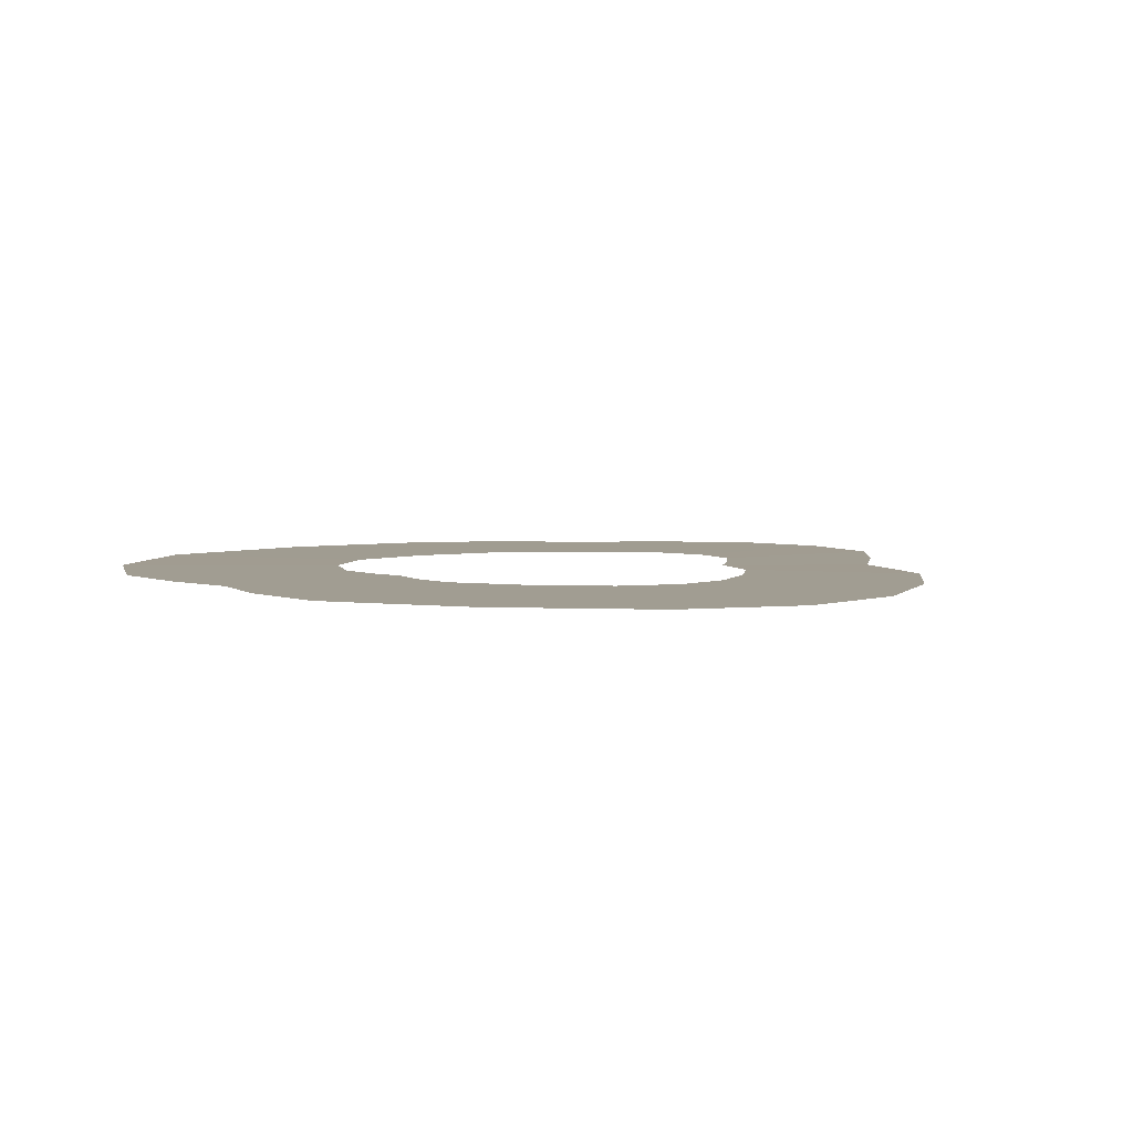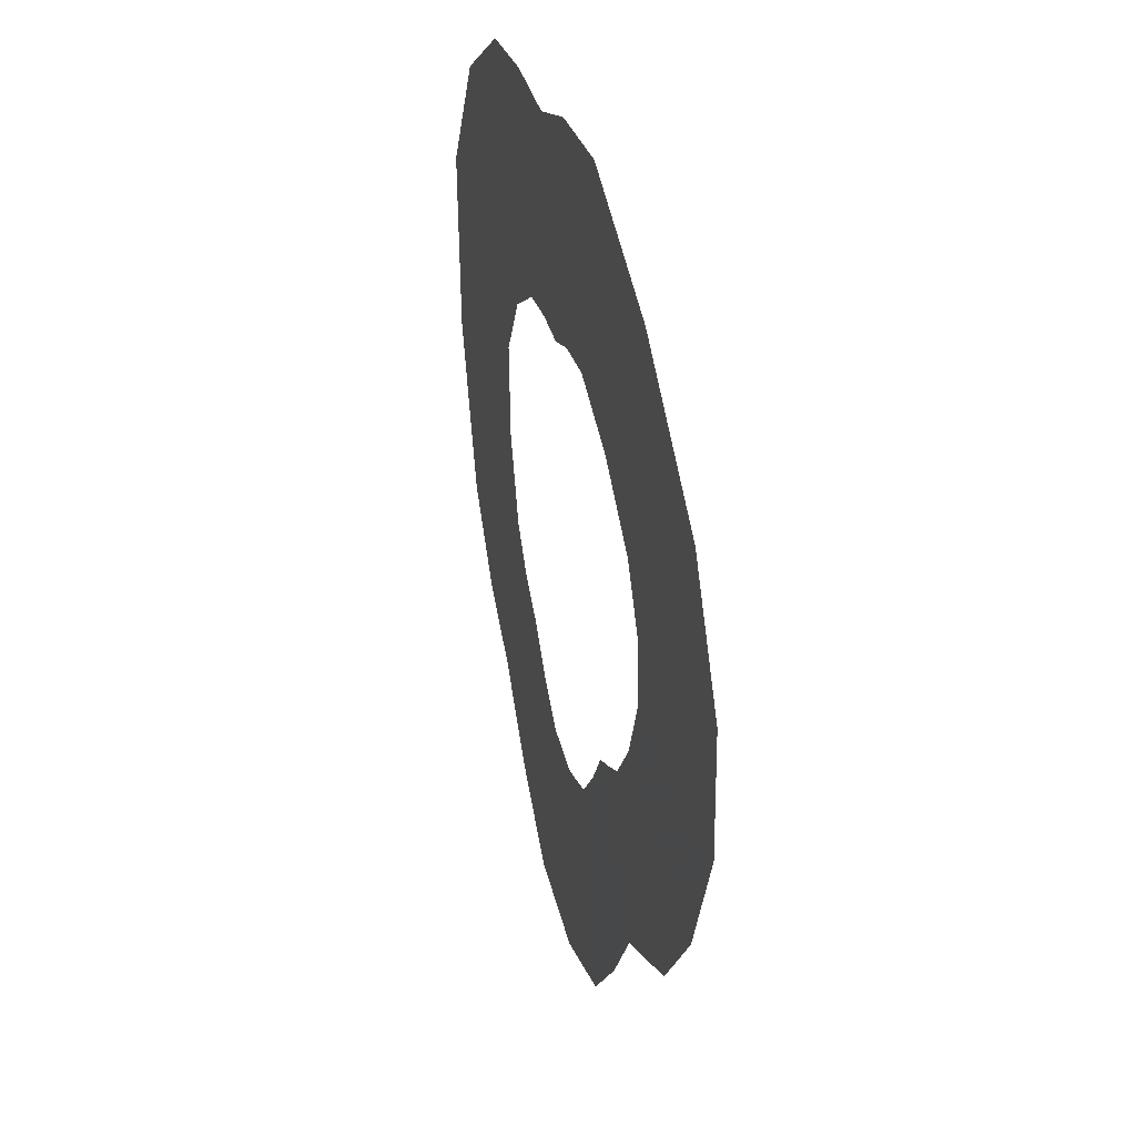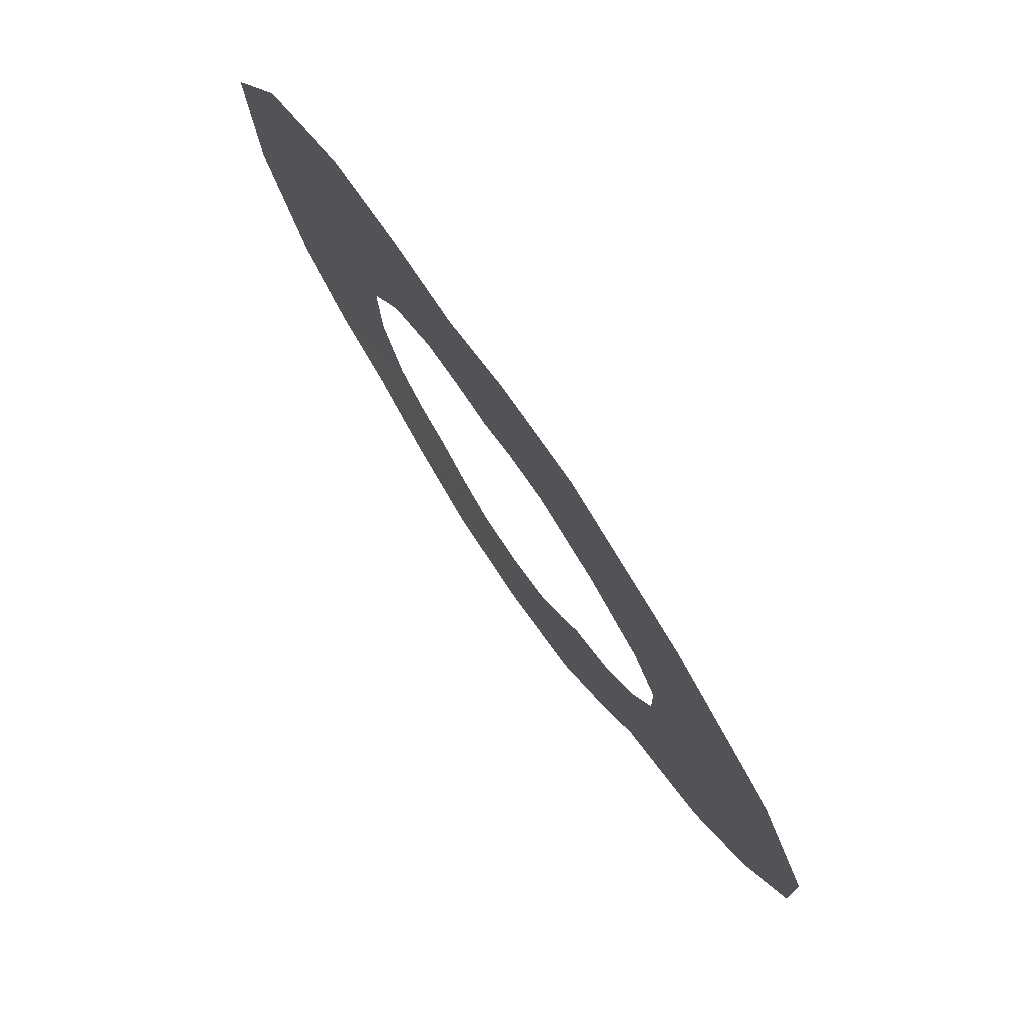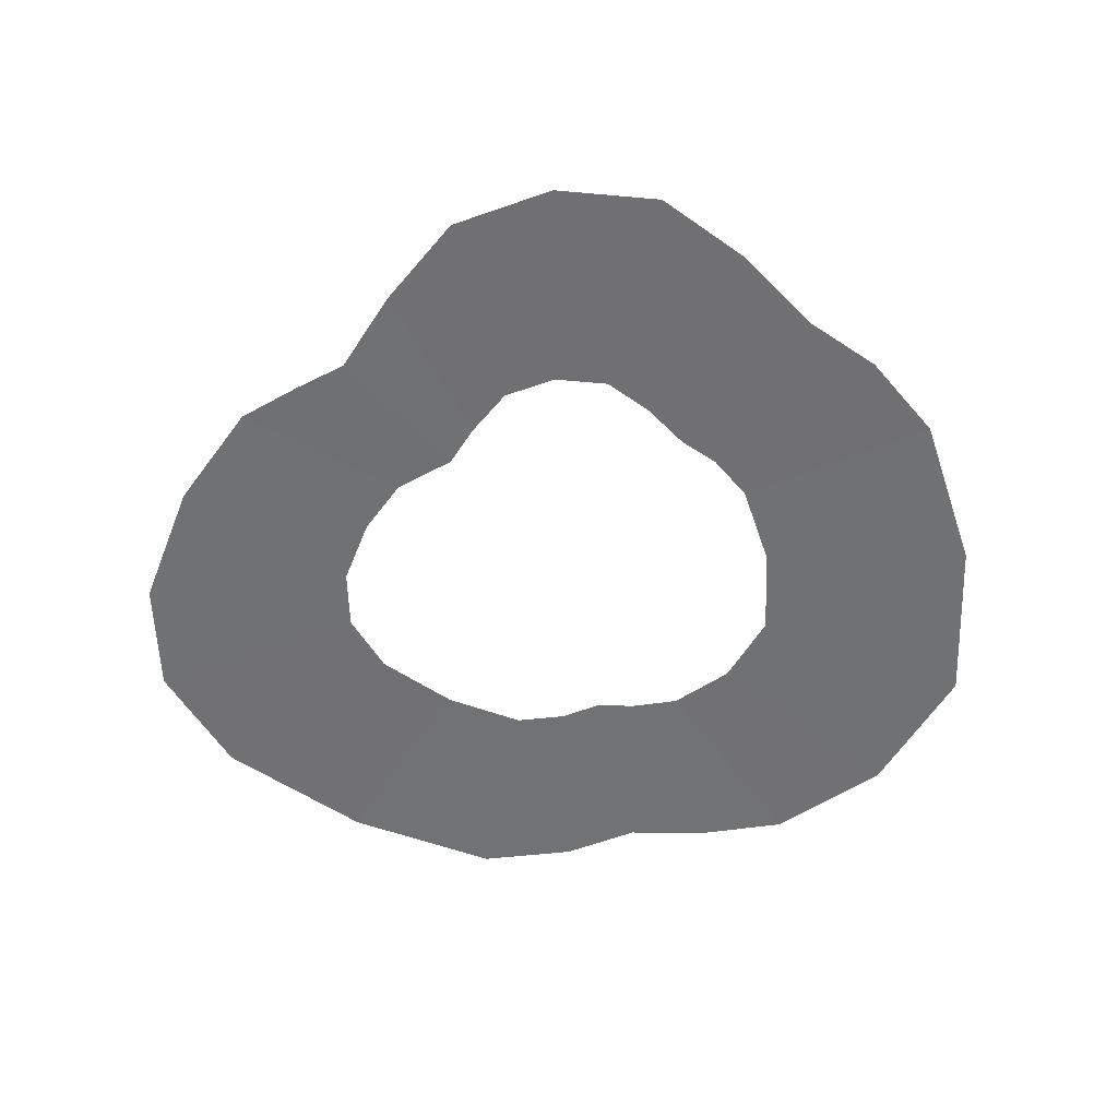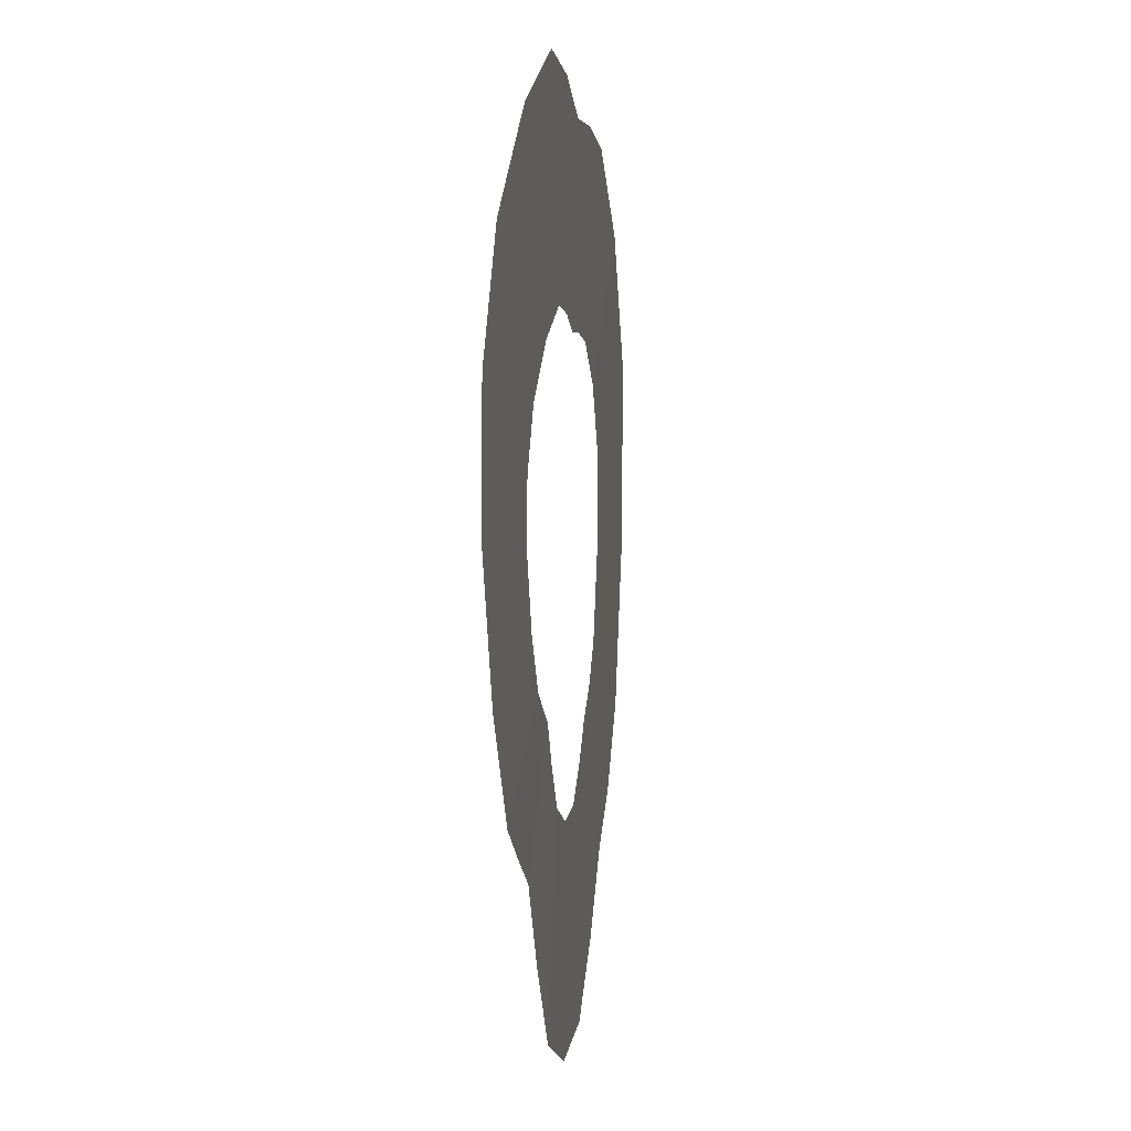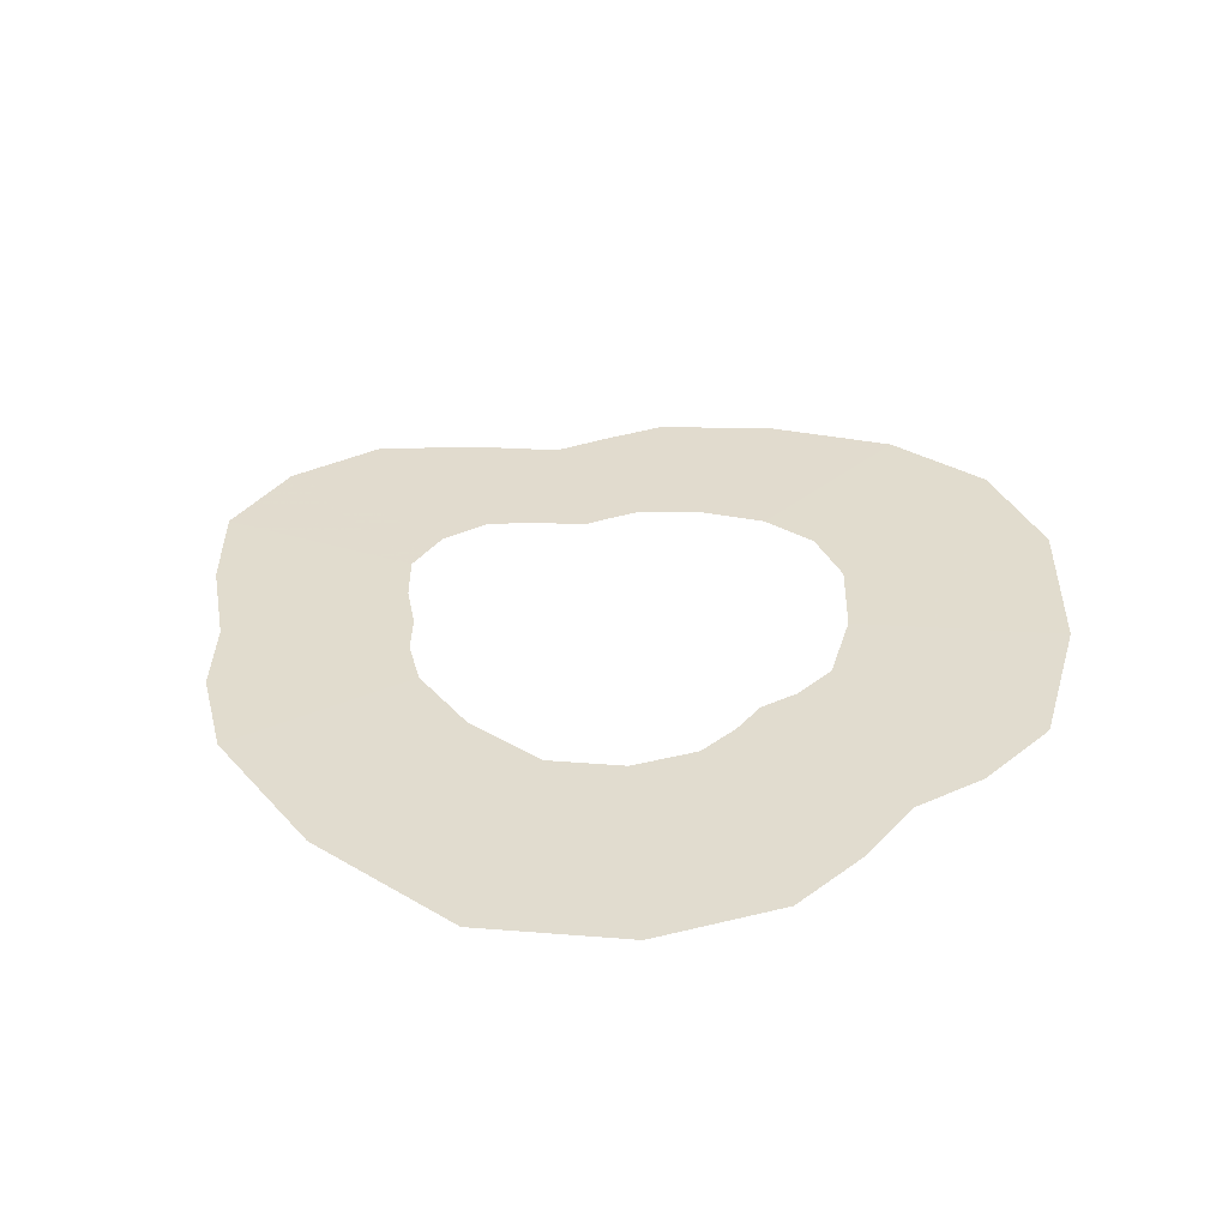
<metadata>
{"format":"obj","ext":"obj","renderer":"f3d","projection":"perspective","resolution":1024,"background":"white","views":[{"elev":4.6,"azim":-138.0,"up":"+Z"},{"elev":35.6,"azim":-103.8,"up":"+Y"},{"elev":77.9,"azim":-124.1,"up":"+Y"},{"elev":-55.2,"azim":-0.3,"up":"+Z"},{"elev":4.1,"azim":-82.4,"up":"+Y"},{"elev":34.1,"azim":126.3,"up":"+Z"}]}
</metadata>
<code>
g Wave_sleeve
v -2.333 10.73 0.01761
v 0.5464 20.51 -0.01839
v 0.1448 10.43 0.01761
v -4.275 21.1 -0.01839
v -11.68 18.3 -0.01839
v -6.136 9.293 0.01761
v -9.68 6.815 0.01761
v -18.57 13.48 -0.01839
v -21.88 8.021 -0.01839
v -11.38 4.012 0.01761
v -11.48 0.9646 0.01761
v -22.08 2.091 -0.01839
v -19.68 -4.153 -0.01839
v -10.25 -2.244 0.01761
v -8.498 -4.725 0.01761
v -16.27 -8.979 -0.01839
v -13.46 -10.65 -0.01839
v -7.053 -5.585 0.01761
v -5.786 -6.27 0.01761
v -10.99 -11.99 -0.01839
v -8.625 -15.79 -0.01839
v -4.568 -8.225 0.01761
v -2.933 -10.27 0.01761
v -5.442 -19.77 -0.01839
v -0.5343 -21.63 -0.01839
v -0.4106 -11.22 0.01761
v 2.261 -10.98 0.01761
v 4.665 -21.16 -0.01839
v 8.721 -18.16 -0.01839
v 4.346 -9.444 0.01761
v 6.123 -7.581 0.01761
v 12.18 -14.54 -0.01839
v 15.58 -12.18 -0.01839
v 7.873 -6.371 0.01761
v 9.489 -4.439 0.01761
v 18.73 -8.424 -0.01839
v 21.41 -0.5922 -0.01839
v 10.87 -0.4144 0.01761
v 11.06 4.069 0.01761
v 21.79 8.132 -0.01839
v 18.06 14.57 -0.01839
v 9.145 7.376 0.01761
v 6.386 9.311 0.01761
v 12.69 18.33 -0.01839
v 8.172 19.04 -0.01839
v 4.064 9.675 0.01761
v 2.032 9.654 0.01761
v 4.218 19 -0.01839
v 0.5464 20.51 -0.01839
v 0.1448 10.43 0.01761
g Wave_sleeve_0
f 3 2 1
f 2 4 1
f 4 5 1
f 5 6 1
f 6 5 7
f 5 8 7
f 8 9 7
f 9 10 7
f 10 9 11
f 9 12 11
f 12 13 11
f 13 14 11
f 14 13 15
f 13 16 15
f 16 17 15
f 17 18 15
f 18 17 19
f 17 20 19
f 20 21 19
f 21 22 19
f 22 21 23
f 21 24 23
f 24 25 23
f 25 26 23
f 26 25 27
f 25 28 27
f 28 29 27
f 29 30 27
f 30 29 31
f 29 32 31
f 32 33 31
f 33 34 31
f 34 33 35
f 33 36 35
f 36 37 35
f 37 38 35
f 38 37 39
f 37 40 39
f 40 41 39
f 41 42 39
f 42 41 43
f 41 44 43
f 44 45 43
f 45 46 43
f 46 45 47
f 45 48 47
f 48 49 47
f 49 50 47

</code>
